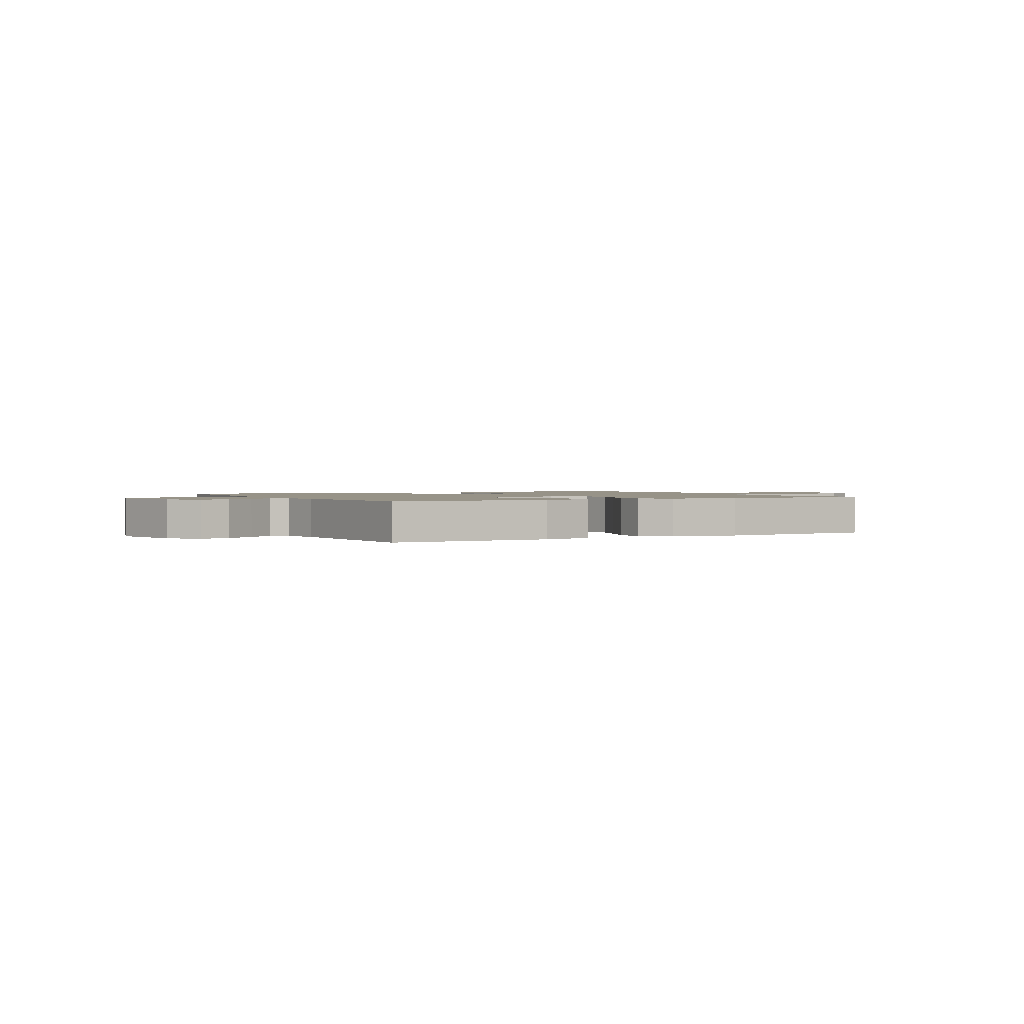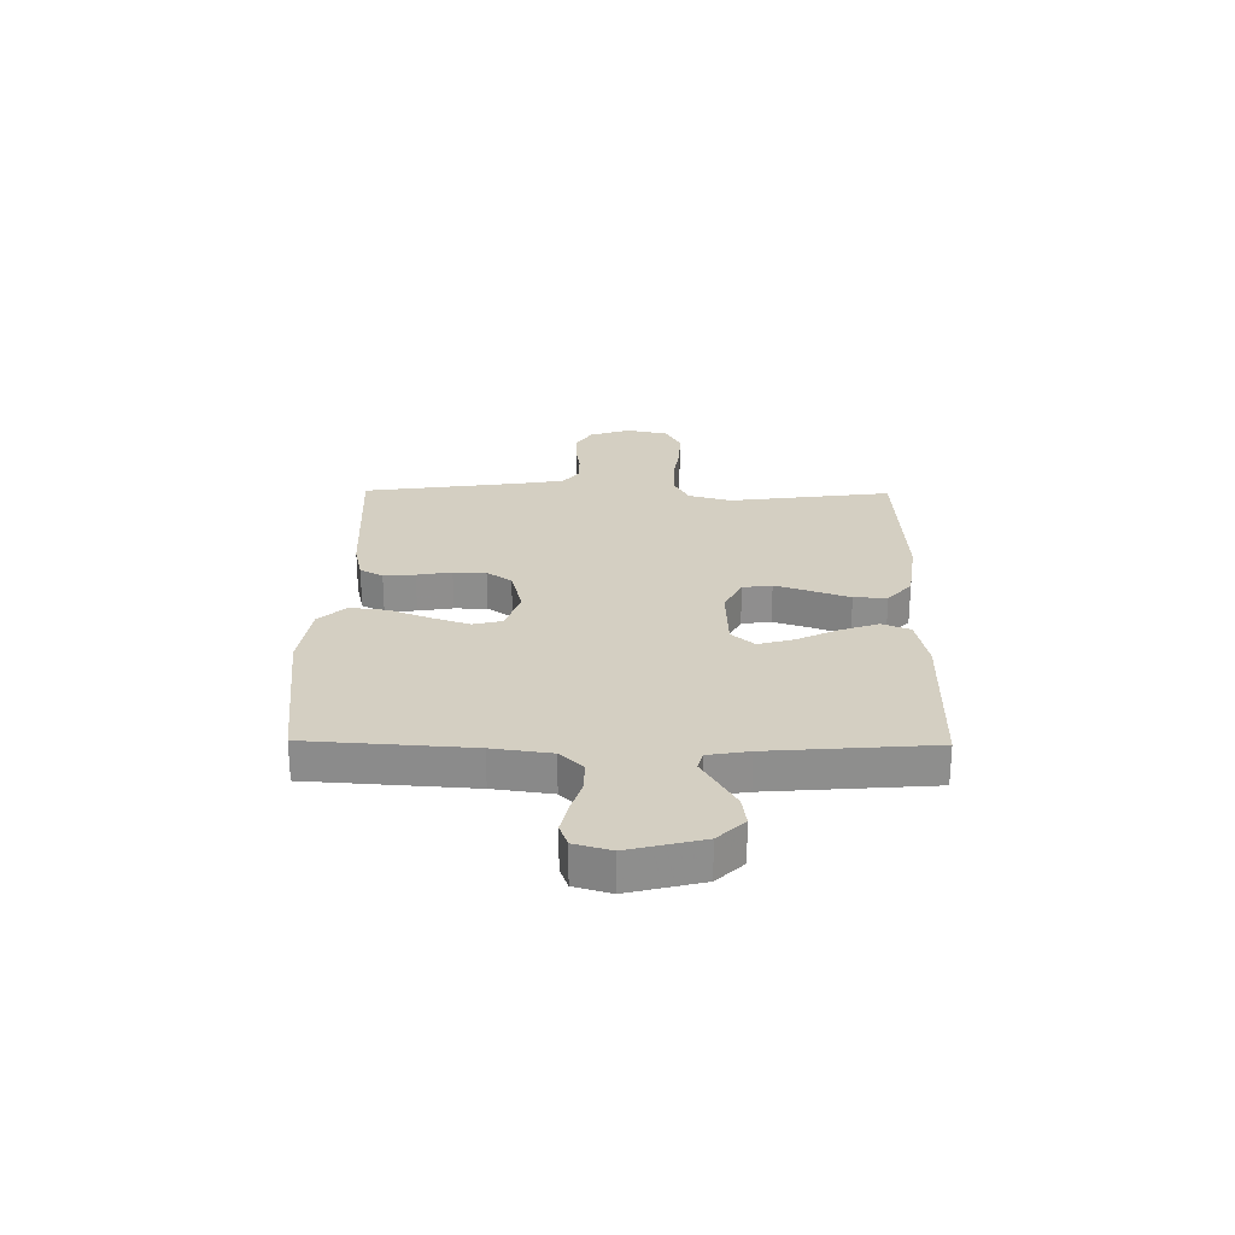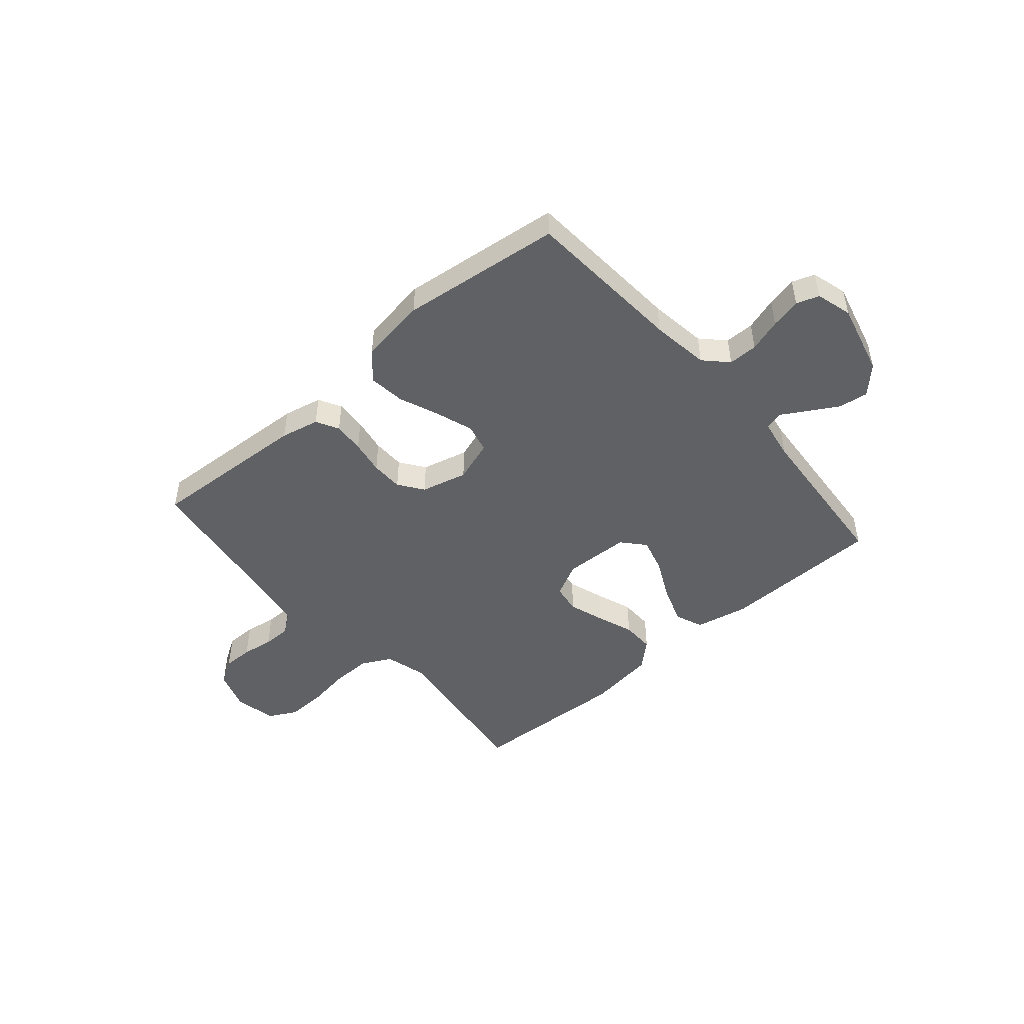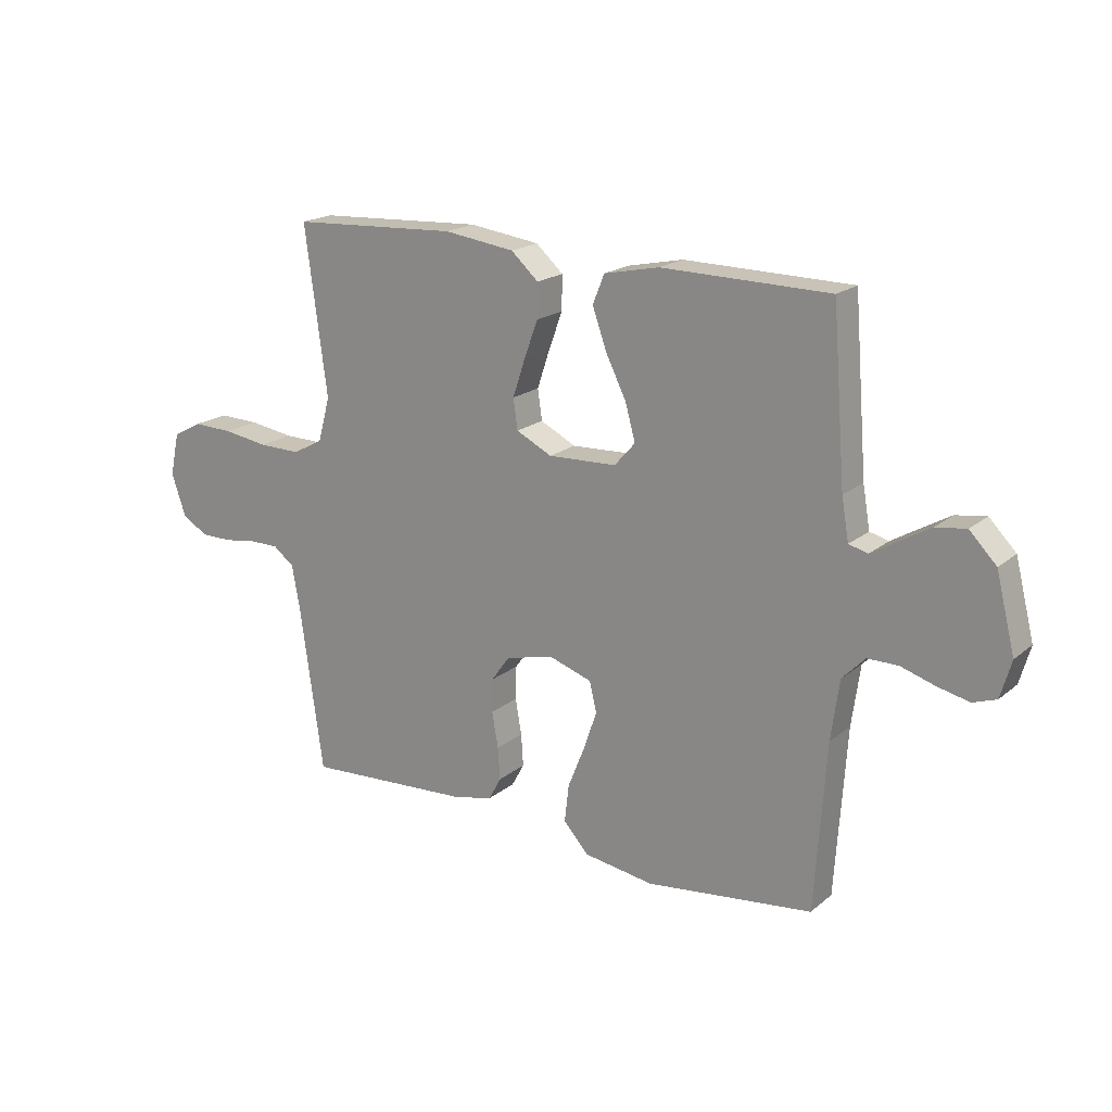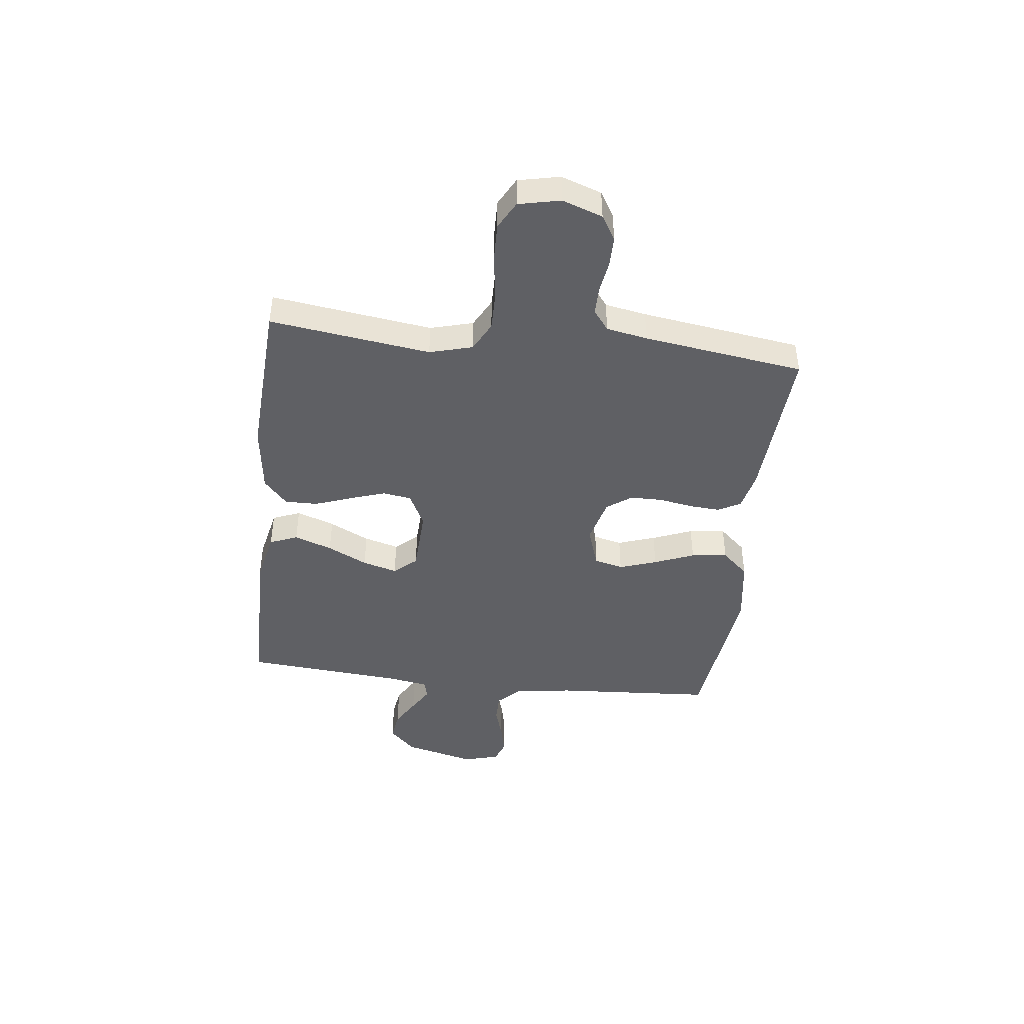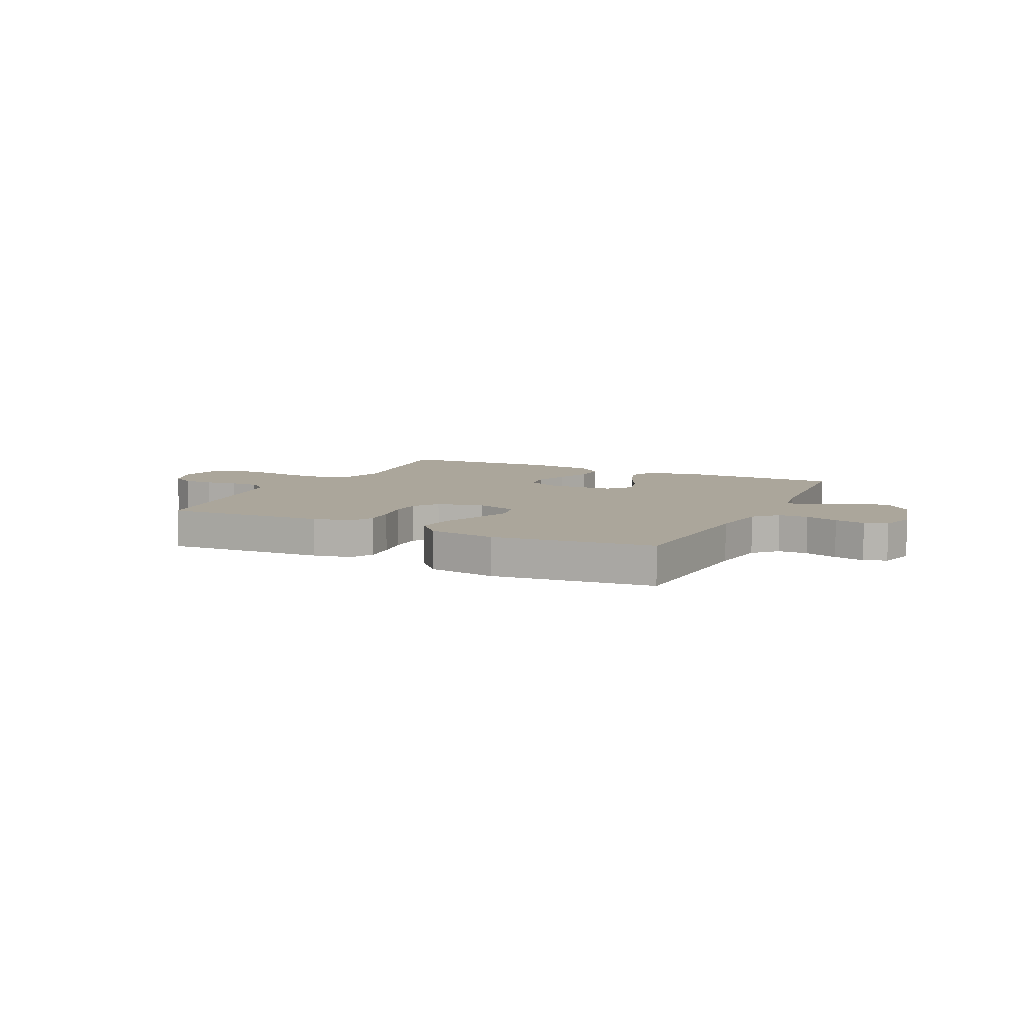
<metadata>
{"format":"obj","ext":"obj","renderer":"f3d","projection":"perspective","resolution":1024,"background":"white","views":[{"elev":1.4,"azim":-28.8,"up":"+Y"},{"elev":25.4,"azim":-89.2,"up":"+Y"},{"elev":-48.1,"azim":-139.1,"up":"+Y"},{"elev":19.0,"azim":-146.0,"up":"+Z"},{"elev":-43.9,"azim":83.2,"up":"+Y"},{"elev":8.0,"azim":-154.2,"up":"+Y"}]}
</metadata>
<code>
v -0.5 0.07 -0.5
v -0.52 0.07 -0.2
v -0.535 0.07 -0.092
v -0.576 0.07 -0.05
v -0.631 0.07 -0.05
v -0.692 0.07 -0.069
v -0.749 0.07 -0.082
v -0.791 0.07 -0.067
v -0.81 0.07 0
v -0.776 0.07 0.135
v -0.728 0.07 0.184
v -0.673 0.07 0.176
v -0.618 0.07 0.144
v -0.571 0.07 0.116
v -0.537 0.07 0.125
v -0.524 0.07 0.2
v -0.5 0.07 0.5
v -0.2 0.07 0.504
v -0.101 0.07 0.483
v -0.08 0.07 0.431
v -0.105 0.07 0.36
v -0.142 0.07 0.285
v -0.16 0.07 0.22
v -0.123 0.07 0.178
v 0 0.07 0.173
v 0.064 0.07 0.205
v 0.072 0.07 0.259
v 0.05 0.07 0.325
v 0.025 0.07 0.394
v 0.024 0.07 0.455
v 0.073 0.07 0.499
v 0.2 0.07 0.516
v 0.5 0.07 0.5
v 0.46 0.07 0.2
v 0.482 0.07 0.12
v 0.537 0.07 0.091
v 0.612 0.07 0.092
v 0.693 0.07 0.104
v 0.766 0.07 0.106
v 0.818 0.07 0.078
v 0.835 0.07 0
v 0.809 0.07 -0.075
v 0.763 0.07 -0.103
v 0.706 0.07 -0.103
v 0.647 0.07 -0.094
v 0.594 0.07 -0.094
v 0.556 0.07 -0.123
v 0.542 0.07 -0.2
v 0.5 0.07 -0.5
v 0.2 0.07 -0.482
v 0.128 0.07 -0.466
v 0.105 0.07 -0.424
v 0.109 0.07 -0.366
v 0.12 0.07 -0.302
v 0.119 0.07 -0.242
v 0.086 0.07 -0.196
v 0 0.07 -0.174
v -0.078 0.07 -0.2
v -0.091 0.07 -0.254
v -0.067 0.07 -0.324
v -0.037 0.07 -0.399
v -0.029 0.07 -0.467
v -0.074 0.07 -0.517
v -0.2 0.07 -0.536
v -0.5 0 -0.5
v -0.52 0 -0.2
v -0.535 0 -0.092
v -0.576 0 -0.05
v -0.631 0 -0.05
v -0.692 0 -0.069
v -0.749 0 -0.082
v -0.791 0 -0.067
v -0.81 0 0
v -0.776 0 0.135
v -0.728 0 0.184
v -0.673 0 0.176
v -0.618 0 0.144
v -0.571 0 0.116
v -0.537 0 0.125
v -0.524 0 0.2
v -0.5 0 0.5
v -0.2 0 0.504
v -0.101 0 0.483
v -0.08 0 0.431
v -0.105 0 0.36
v -0.142 0 0.285
v -0.16 0 0.22
v -0.123 0 0.178
v 0 0 0.173
v 0.064 0 0.205
v 0.072 0 0.259
v 0.05 0 0.325
v 0.025 0 0.394
v 0.024 0 0.455
v 0.073 0 0.499
v 0.2 0 0.516
v 0.5 0 0.5
v 0.46 0 0.2
v 0.482 0 0.12
v 0.537 0 0.091
v 0.612 0 0.092
v 0.693 0 0.104
v 0.766 0 0.106
v 0.818 0 0.078
v 0.835 0 0
v 0.809 0 -0.075
v 0.763 0 -0.103
v 0.706 0 -0.103
v 0.647 0 -0.094
v 0.594 0 -0.094
v 0.556 0 -0.123
v 0.542 0 -0.2
v 0.5 0 -0.5
v 0.2 0 -0.482
v 0.128 0 -0.466
v 0.105 0 -0.424
v 0.109 0 -0.366
v 0.12 0 -0.302
v 0.119 0 -0.242
v 0.086 0 -0.196
v 0 0 -0.174
v -0.078 0 -0.2
v -0.091 0 -0.254
v -0.067 0 -0.324
v -0.037 0 -0.399
v -0.029 0 -0.467
v -0.074 0 -0.517
v -0.2 0 -0.536
f 63 64 1 2
f 60 61 62 63
f 59 60 63 2
f 58 59 2 3
f 57 58 3 4
f 51 52 53 54
f 51 54 55
f 48 49 50 51
f 47 48 51 55
f 46 47 55 56
f 42 43 44 45
f 42 45 46
f 41 42 46
f 37 38 39 40
f 36 37 40 41
f 31 32 33 34
f 31 34 35
f 28 29 30 31
f 27 28 31 35
f 26 27 35 36
f 19 20 21 22
f 19 22 23
f 16 17 18 19
f 15 16 19 23
f 14 15 23 24
f 12 13 14
f 11 12 14
f 10 11 14
f 9 10 14
f 5 6 7 8
f 5 8 9 14
f 41 46 56 57
f 41 57 4
f 25 26 36 41
f 14 24 25 41
f 4 5 14 41
f 66 65 128 127
f 127 126 125 124
f 66 127 124 123
f 67 66 123 122
f 68 67 122 121
f 118 117 116 115
f 119 118 115
f 115 114 113 112
f 119 115 112 111
f 120 119 111 110
f 109 108 107 106
f 110 109 106
f 110 106 105
f 104 103 102 101
f 105 104 101 100
f 98 97 96 95
f 99 98 95
f 95 94 93 92
f 99 95 92 91
f 100 99 91 90
f 86 85 84 83
f 87 86 83
f 83 82 81 80
f 87 83 80 79
f 88 87 79 78
f 78 77 76
f 78 76 75
f 78 75 74
f 78 74 73
f 72 71 70 69
f 78 73 72 69
f 121 120 110 105
f 68 121 105
f 105 100 90 89
f 105 89 88 78
f 105 78 69 68
f 1 65 66 2
f 2 66 67 3
f 3 67 68 4
f 4 68 69 5
f 5 69 70 6
f 6 70 71 7
f 7 71 72 8
f 8 72 73 9
f 9 73 74 10
f 10 74 75 11
f 11 75 76 12
f 12 76 77 13
f 13 77 78 14
f 14 78 79 15
f 15 79 80 16
f 16 80 81 17
f 17 81 82 18
f 18 82 83 19
f 19 83 84 20
f 20 84 85 21
f 21 85 86 22
f 22 86 87 23
f 23 87 88 24
f 24 88 89 25
f 25 89 90 26
f 26 90 91 27
f 27 91 92 28
f 28 92 93 29
f 29 93 94 30
f 30 94 95 31
f 31 95 96 32
f 32 96 97 33
f 33 97 98 34
f 34 98 99 35
f 35 99 100 36
f 36 100 101 37
f 37 101 102 38
f 38 102 103 39
f 39 103 104 40
f 40 104 105 41
f 41 105 106 42
f 42 106 107 43
f 43 107 108 44
f 44 108 109 45
f 45 109 110 46
f 46 110 111 47
f 47 111 112 48
f 48 112 113 49
f 49 113 114 50
f 50 114 115 51
f 51 115 116 52
f 52 116 117 53
f 53 117 118 54
f 54 118 119 55
f 55 119 120 56
f 56 120 121 57
f 57 121 122 58
f 58 122 123 59
f 59 123 124 60
f 60 124 125 61
f 61 125 126 62
f 62 126 127 63
f 63 127 128 64
f 64 128 65 1

</code>
